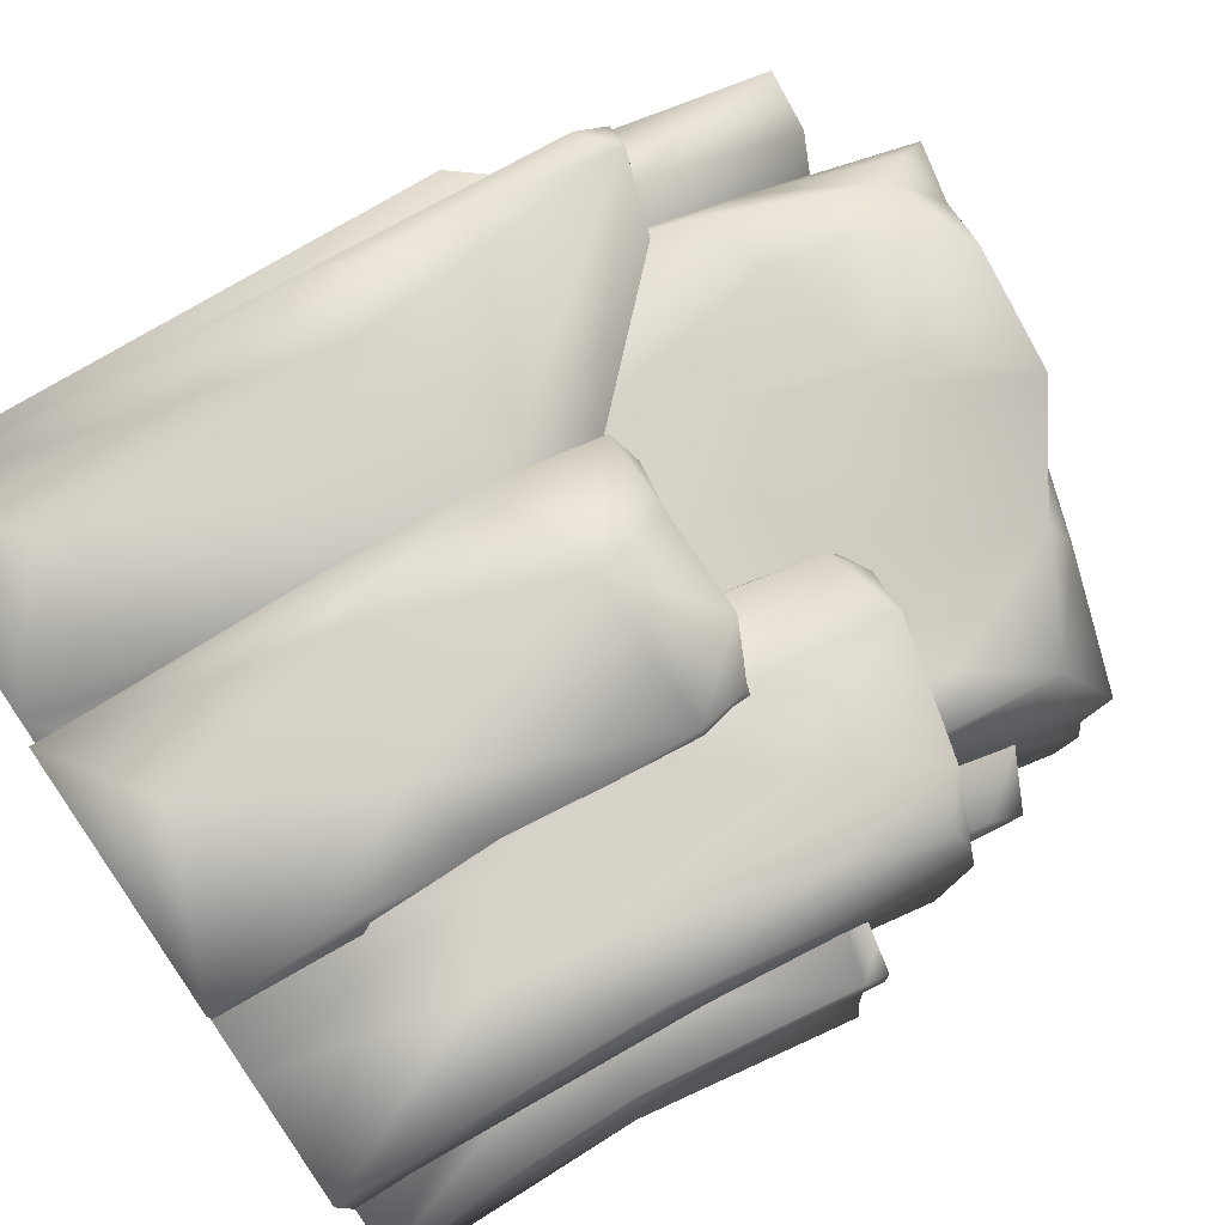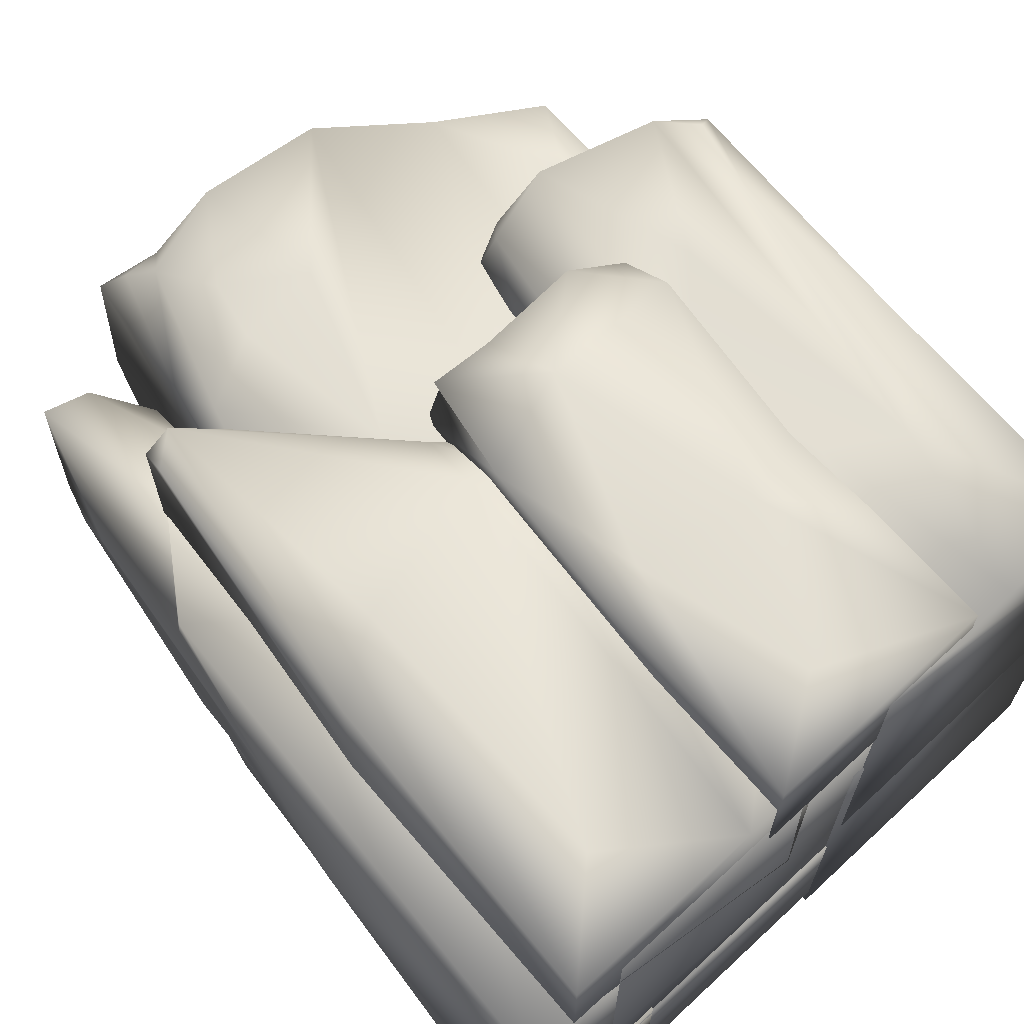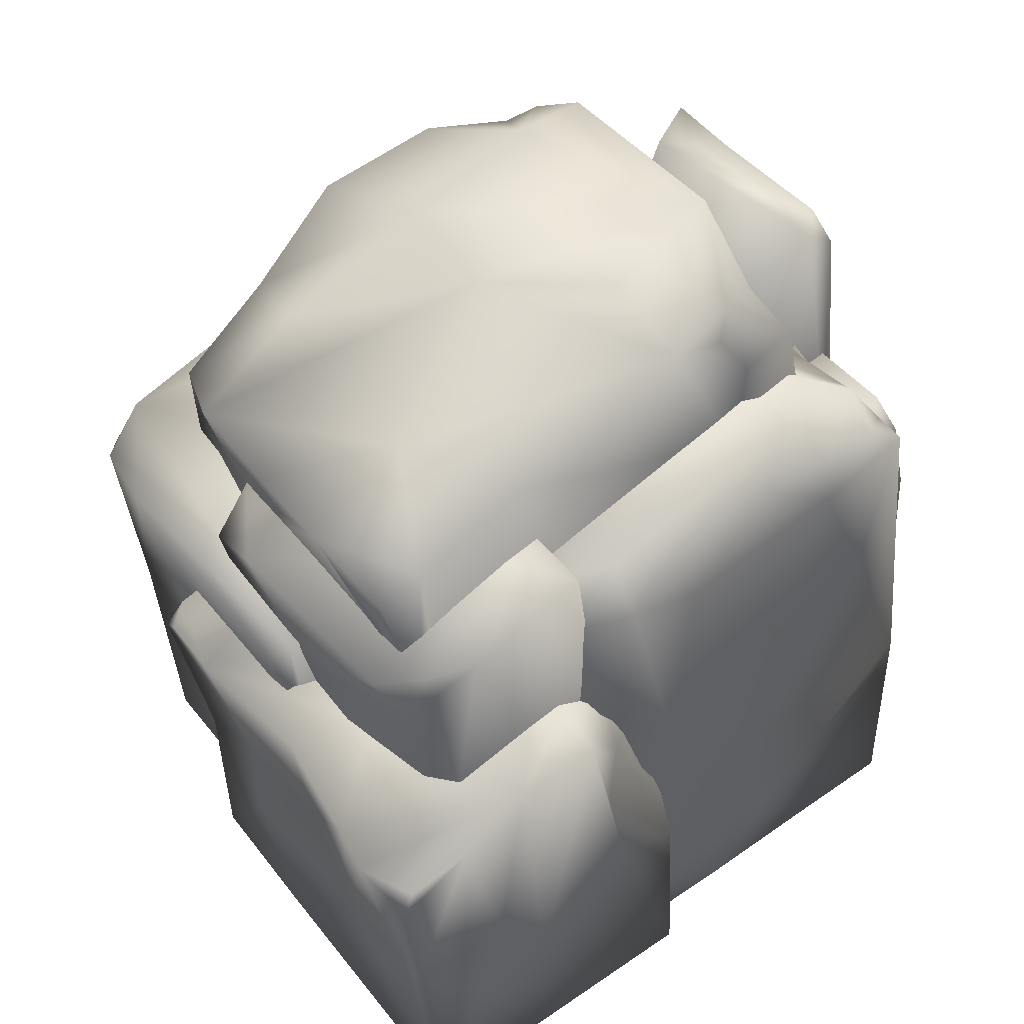
<metadata>
{"format":"obj","ext":"obj","renderer":"f3d","projection":"perspective","resolution":1024,"background":"white","views":[{"elev":78.6,"azim":55.6,"up":"+Z"},{"elev":66.8,"azim":-42.9,"up":"+Z"},{"elev":51.3,"azim":143.1,"up":"+Y"}]}
</metadata>
<code>
o BigRock_03_Cube.033
v -0.009608 0.7379 -1.494
v 0.05065 2.621 -1.481
v 0.7379 0.000381 -1.463
v 2.401 5.077 -0.7033
v 2.259 4.459 -1.217
v 2.366 5.039 -1.426
v 1.268 5.468 -1.455
v 1.712 2.9e-05 -1.463
v 1.465 5.18 1.349
v 0.199 2.824 1.463
v 1.064 2.786 1.461
v -1.709 -0.000472 -1.458
v -1.711 2e-05 -0.4127
v -1.708 -9e-06 1.465
v 1.712 3e-06 1.462
v 2.092 3.799 -1.458
v -1.732 0.8358 -1.484
v -1.609 2.428 -1.461
v 2.007 3.345 1.073
v -1.708 0.6462 1.481
v 2.068 5.183 -1.456
v -1.28 2.075 1.48
v -1.663 1.478 1.429
v -0.6765 5.623 1.277
v -1.108 4.934 1.106
v -1.087 4.493 1.45
v -1.51 3.097 1.467
v -1.49 3.229 0.7332
v -1.527 2.949 -0.5102
v -0.4286 3.584 1.462
v -0.8912 6.078 0.7215
v -1.077 5.453 -1.006
v -1.078 5.417 -1.429
v 1.83 4.262 1.461
v 0.7716 5.66 1.461
v 0.02969 4.814 1.472
v -0.5965 4.735 1.499
v -0.9716 5.653 -1.109
v -0.6666 5.722 -1.208
v -1.462 3.571 -1.472
v -0.8708 6.222 -0.6899
v -0.7518 5.228 -1.377
v -0.6422 4.602 -1.459
v -0.001094 5.921 -1.458
v -0.5026 5.631 -1.352
v -0.793 5.844 1.073
v 1.929 2.883 1.467
v -0.4844 5.183 1.434
v -0.05694 5.802 1.391
v -0.4698 5.947 0.8545
v 0.4541 5.753 0.7787
v 1.632 5.346 -0.5979
v -0.08463 5.932 -0.7321
v -0.4459 5.95 -1.033
v 0.5547 5.753 -0.009473
v 2.369 4.979 0.006688
v 1.552 5.369 0.8085
v 2.396 5.072 0.6514
v 2.163 4.793 1.256
v 2.249 4.376 0.4878
v 2.051 3.855 1.434
v 2.063 1.136 -1.845
v 2.099 0.001233 -1.92
v 1.879 1.241 -1.911
v 0.6117 1.805 -1.93
v 0.7498 2.472 -1.828
v 0.9888 2.308 -1.912
v 2.127 1.117 -1.59
v 2.095 0.000257 0.3666
v 0.527 -0.000257 0.3602
v 1.024 3.8e-05 -1.914
v 1.069 4.686 0.3591
v 2.128 1.256 0.3543
v 1.108 4.794 -0.5847
v 0.6731 2.428 -1.403
v 1.959 4.587 -1.903
v 2.235 4.491 -1.733
v 2.291 3.887 -1.566
v 2.336 2.974 0.3597
v 2.288 4.514 0.3601
v 0.5374 0.004785 -1.943
v 2.245 2.336 -1.914
v 2.561 4.13 0.3602
v 2.488 3.629 -0.6118
v 2.497 4.354 -1.477
v 2.618 4.411 -0.1453
v 1.123 4.876 -1.914
v 1.493 4.754 -1.245
v 1.272 4.824 0.3536
v 1.116 4.878 0.1259
v 1.711 1.264 -2.372
v 0.4054 -0.01241 -2.379
v 0.9947 1.985 -2.37
v 2.283 1.125 -2.365
v 2.668 -0.01038 -2.37
v 2.088 1.83 -2.347
v 0.726 3.654 0.7118
v 0.4037 -0.01277 0.7122
v 2.663 -0.01056 0.71
v 0.5562 2.297 -2.146
v 0.4334 0.9227 -2.241
v 0.5795 2.676 -1.789
v 1.259 3.53 -1.605
v 0.7281 3.647 -1.096
v 2.324 3.29 -1.099
v 0.6885 2.951 -1.994
v 0.8195 3.268 -1.912
v 0.9524 2.972 -2.2
v 0.5552 2.176 -2.286
v 0.5065 1.672 -2.375
v 1.095 2.631 -2.324
v 2.851 3.21 -0.8515
v 2.95 3.142 -1.643
v 2.413 3.266 -2.374
v 1.84 3.397 -2.271
v 2.957 3.149 0.1022
v 2.719 1.123 0.013
v 2.803 2.256 -0.1712
v 2.704 1.577 0.6455
v 2.671 -0.01099 -0.2826
v 1.29 3.504 -2.35
v 0.7363 3.499 -1.553
v 2.742 1.621 -1.997
v 3.009 3.129 -1.951
v 2.741 1.477 -1.338
v 2.725 1.596 -2.197
v 2.776 3.168 0.6909
v 2.171 1.63 0.7122
v 2.914 2.987 -2.367
v 2.811 2.48 -1.012
v 2.844 3.164 -2.351
v 2.922 2.977 0.7072
v 2.945 3.146 0.546
v 1.262 3.522 -1.987
v 0.7706 -0.00886 -2.146
v 1.053 1.461 -2.147
v 1.665 -0.01103 -2.14
v 0.423 2.74 -2.195
v 0.958 3.195 -2.003
v 1.399 2.45 -1.686
v 1.664 -0.01104 -0.9202
v 2.138 4.249 -0.9212
v -0.1248 1.84 -0.9255
v -0.02818 0.6529 -2.208
v -0.5044 1.847 -2.196
v 0.04304 1.681 -2.201
v -2.036 -0.01371 -2.14
v -1.963 1.828 -2.135
v -1.218 -0.009733 -2.144
v -0.7162 0.7476 -2.202
v 0.5686 0.703 -2.198
v -0.254 0.02839 -2.169
v -2.041 -0.01381 -0.9202
v -2.032 1.341 -0.9221
v -0.9214 5.04 -0.9673
v -1.51 4.615 -0.9243
v -1.943 2.195 -0.9266
v -1.577 4.636 -2.138
v -1.374 3.345 -2.144
v -1.369 4.715 -2.016
v -1.584 4.635 -1.909
v -1.836 3.273 -0.927
v -1.612 4.446 -1.37
v -1.412 4.916 -1.766
v -1.585 4.629 -0.9234
v -1.567 4.663 -1.534
v -0.9362 4.422 -2.136
v -0.6059 3.122 -2.187
v -0.5224 4.632 -1.965
v -0.9766 4.694 -2.034
v -1.111 4.986 -1.449
v 0.2188 4.172 -2.084
v 0.7696 4.39 -2.102
v 1.215 4.172 -1.775
v -0.8456 4.886 -1.667
v -0.1034 4.909 -1.852
v 0.7698 4.653 -1.836
v -2.179 2.423 -0.9413
v -1.997 3.786 -0.8365
v -2.046 3.706 -1.567
v -2.27 -0.01477 -0.8218
v -2.28 1.258 -0.8594
v -2.305 0.5439 -1.431
v -1.305 -0.01291 -0.8168
v -2.181 2.425 -1.806
v -2.076 3.49 -1.819
v -1.893 4.356 -1.601
v -1.938 4.146 -1.796
v -2.284 1.256 -1.829
v -2.272 -0.01488 -1.79
v -1.215 2.06 -0.8156
v -1.277 1.264 -1.784
v -1.717 4.312 -1.79
v -0.942 4.122 -1.783
v -1.306 -0.01411 -1.781
v -0.9348 4.128 -0.8188
v -2.096 2.393 -0.8385
v -1.889 4.312 -0.842
v -1.772 5.639 0.6111
v -2.164 3.697 0.7781
v -1.624 4.464 0.8143
v -2.453 -1.7e-05 -0.9996
v -2.458 0.7617 -0.9896
v -2.123 -0.000122 -1.007
v -2.268 2.636 -0.7271
v -2.365 2.086 -0.5016
v -2.34 2.58 0.4151
v -0.5521 5.349 -0.9945
v -1.184 4.9e-05 1.167
v -1.185 0.000152 -1
v -2.438 0.000459 1.164
v -2.166 3.288 -0.8486
v -2.12 3.79 -0.9193
v -1.987 3.564 -1.021
v -1.759 5.737 -0.8405
v -2.001 4.848 0.0314
v -1.791 5.62 0.1007
v -2.144 1.07 -1.044
v -1.926 2.797 -1.014
v -2.183 3.604 1.165
v -1.824 5.511 -0.9968
v -1.6 5.695 -1.001
v -2.239 0.9069 -1.002
v -2.181 2.168 -0.9536
v -1.413 5.634 0.4231
v -1.127 4.756 0.4601
v -1.039 2.606 1.167
v -1.594 4.124 0.03426
v -1.792 3.858 0.2212
v -1.692 4.261 0.3948
v -1.684 4.421 0.8016
v -1.884 2.225 0.02457
v -1.896 2.82 0.007342
v -1.759 2.909 -0.1017
v -1.549 3.677 -0.116
v -1.803 3.328 0.0135
v -1.481 2.176 -0.1142
v -2.021 1.311 -0.085
v -2.094 0.008224 -0.1178
v 0.2876 3.951 -0.1186
v -0.07867 3e-06 -0.1171
v -1.198 4.279 -0.1047
v -1.747 3.84 -0.07129
v -2.004 2.107 0.5081
v -2.093 -1.8e-05 1.392
v -2.093 0.003045 1.911
v -1.468 0.5754 1.937
v -1.41 2.568 1.919
v -1.998 2.143 1.384
v -0.6723 0.000625 1.895
v -1.93 2.231 1.853
v -1.722 4.206 1.895
v -1.684 4.424 1.731
v -0.2417 3.333 1.517
v 0.05093 2.74 1.86
v 0.08138 3.165 1.342
v 0.01306 1.986 1.395
v -0.074 1.228 1.854
v -0.08073 -0.000116 1.9
v -0.3455 2.821 1.901
v -0.09025 0.4832 1.914
v -0.1053 1.977 1.869
v -1.495 4.396 1.899
v -0.0923 2.693 1.913
v -0.4511 -0.01348 1.324
v -0.4525 -0.01405 2.225
v -0.3738 1.735 2.192
v 1.208 -0.0118 2.208
v 1.231 0.925 2.228
v 0.7669 1.431 2.227
v 0.198 0.4189 2.268
v 0.01231 3.458 1.923
v -0.2896 2.636 2.229
v -0.1433 3.368 2.206
v 1.416 2.877 2.215
v 1.013 3.377 2.205
v 0.4352 2.894 2.259
v 1.476 3.27 1.325
v 1.207 -0.01187 1.324
v 1.291 1.848 1.738
v 1.42 2.908 1.68
v 1.243 1.609 2.19
v -0.1073 3.513 1.37
v 0.3428 3.399 2.056
v 1.361 3.203 2.108
v -0.08153 1.607 2.233
v 1.116 3.392 1.326
v 2.487 2.242 0.1391
v 2.723 3.748 -0.5354
v 2.74 3.774 1.257
v 2.59 3.807 -0.5548
v 1.187 2.4 1.973
v 0.8633 -0.01715 1.984
v 1.406 1.475 1.963
v 0.4897 -0.01824 1.97
v 0.5802 1.964 1.322
v 0.4887 -0.01821 -0.5577
v 2.354 1.855 -0.3996
v 2.516 2.739 -0.4283
v 2.439 1.378 1.173
v 2.519 2.163 0.9687
v 2.454 1.947 1.962
v 2.341 -0.01591 1.057
v 2.294 3.897 1.97
v 0.9301 4.258 -0.5577
v 0.9301 4.258 0.7059
v 1.869 1.145 1.996
v 1.797 3.043 1.92
v 1.977 1.951 -0.5562
v 2.359 2.997 1.94
v 0.7136 2.802 1.956
v 0.6311 2.011 1.928
v 0.8211 3.668 1.497
v 1.563 -0.01719 1.98
v 2.345 -0.01611 1.972
v 2.399 1.399 -0.3064
v 2.364 0.7842 -0.541
v 2.662 3.735 1.78
v 1.471 4.123 1.982
v 2.345 -0.01612 -0.5569
v 0.9679 4.004 1.851
v 0.9378 4.143 1.342
v 1.151 4.194 1.597
v 2.539 3.675 1.915
f 1 2 3
f 4 5 6
f 3 7 8
f 9 10 11
f 3 12 1
f 3 8 13
f 11 14 15
f 3 13 12
f 2 7 3
f 16 6 5
f 17 12 13
f 18 12 17
f 15 8 19
f 14 8 15
f 13 14 20
f 4 16 5
f 6 16 21
f 14 22 20
f 13 20 23
f 20 22 23
f 24 25 26
f 25 27 26
f 23 28 29
f 29 17 13
f 30 27 22
f 30 26 27
f 25 31 28
f 27 23 22
f 23 27 28
f 29 28 32
f 29 32 33
f 11 10 14
f 11 34 9
f 30 14 10
f 13 23 29
f 35 36 30
f 30 36 37
f 30 37 26
f 27 25 28
f 38 39 33
f 40 18 33
f 38 41 39
f 28 31 41
f 41 38 32
f 33 39 42
f 28 41 32
f 17 29 18
f 32 38 33
f 42 43 33
f 43 42 44
f 43 7 2
f 39 45 42
f 25 24 46
f 14 30 22
f 34 11 47
f 29 33 18
f 25 46 31
f 10 35 30
f 48 49 24
f 36 49 48
f 26 48 24
f 49 36 35
f 50 51 41
f 37 48 26
f 37 36 48
f 49 35 51
f 50 49 51
f 21 4 6
f 4 21 52
f 43 44 7
f 53 54 41
f 41 51 55
f 41 55 53
f 44 53 55
f 8 21 16
f 21 8 7
f 56 4 52
f 21 7 52
f 8 16 19
f 15 47 11
f 51 57 55
f 56 52 58
f 46 24 50
f 9 51 35
f 55 57 58
f 57 59 58
f 59 57 9
f 56 58 60
f 19 4 60
f 4 56 60
f 4 19 16
f 9 34 59
f 47 19 61
f 61 59 34
f 10 9 35
f 19 60 59
f 34 47 61
f 19 59 61
f 58 59 60
f 19 47 15
f 49 50 24
f 31 46 50
f 44 52 7
f 8 14 13
f 31 50 41
f 58 52 55
f 43 18 40
f 43 40 33
f 54 39 41
f 39 44 45
f 18 43 2
f 12 18 2
f 2 1 12
f 44 39 54
f 45 44 42
f 54 53 44
f 57 51 9
f 52 44 55
f 62 63 64
f 65 66 67
f 63 68 69
f 70 71 69
f 72 70 73
f 72 74 75
f 76 77 78
f 73 79 80
f 64 71 67
f 81 65 71
f 71 65 67
f 82 62 64
f 65 81 70
f 76 82 67
f 66 65 75
f 70 75 65
f 68 63 62
f 82 68 62
f 71 64 63
f 80 72 73
f 79 83 80
f 84 79 82
f 85 84 78
f 86 83 84
f 84 85 86
f 84 83 79
f 82 76 78
f 82 78 84
f 82 64 67
f 79 68 82
f 73 69 68
f 73 70 69
f 70 72 75
f 79 73 68
f 87 67 66
f 75 87 66
f 75 74 87
f 87 76 67
f 88 86 85
f 88 74 89
f 77 88 85
f 71 70 81
f 89 80 86
f 89 72 80
f 88 89 86
f 76 87 88
f 77 76 88
f 63 69 71
f 88 87 74
f 74 90 89
f 89 90 72
f 78 77 85
f 80 83 86
f 72 90 74
f 91 92 93
f 94 95 92
f 96 94 91
f 97 98 99
f 100 101 102
f 103 104 105
f 102 92 98
f 106 107 108
f 109 110 100
f 110 111 93
f 105 112 113
f 114 96 115
f 104 97 116
f 111 110 109
f 117 118 119
f 98 104 102
f 108 111 109
f 91 115 96
f 99 120 117
f 100 102 106
f 101 100 110
f 91 121 115
f 92 91 94
f 122 102 104
f 121 111 108
f 123 124 125
f 96 114 126
f 127 116 97
f 110 92 101
f 100 106 108
f 107 106 102
f 102 122 107
f 108 109 100
f 121 93 111
f 92 102 101
f 122 104 103
f 128 99 119
f 129 123 126
f 123 129 124
f 130 112 118
f 131 114 115
f 126 114 129
f 94 96 126
f 93 92 110
f 124 131 115
f 120 95 125
f 124 113 125
f 95 126 123
f 121 91 93
f 132 127 97
f 132 97 128
f 132 116 133
f 116 112 105
f 116 132 118
f 104 116 105
f 97 104 98
f 97 99 128
f 130 125 113
f 118 117 130
f 130 117 125
f 119 132 128
f 132 119 118
f 118 112 116
f 126 95 94
f 95 123 125
f 120 125 117
f 119 99 117
f 113 112 130
f 95 120 92
f 107 103 134
f 115 113 124
f 108 134 121
f 120 98 92
f 120 99 98
f 115 105 113
f 115 103 105
f 107 122 103
f 134 103 115
f 121 134 115
f 108 107 134
f 127 132 133
f 129 131 124
f 114 131 129
f 127 133 116
f 135 136 137
f 138 139 136
f 136 139 140
f 141 142 143
f 144 145 146
f 146 138 136
f 147 148 149
f 144 150 145
f 144 146 151
f 151 135 152
f 140 137 136
f 140 141 137
f 153 143 154
f 143 153 141
f 135 151 136
f 151 146 136
f 149 148 150
f 152 144 151
f 147 154 148
f 152 150 144
f 142 155 143
f 154 156 157
f 148 158 159
f 160 158 161
f 162 163 158
f 161 164 160
f 148 154 157
f 153 154 147
f 141 140 142
f 165 162 156
f 143 155 156
f 154 143 156
f 165 156 163
f 166 161 163
f 163 156 166
f 164 161 166
f 161 158 163
f 162 148 157
f 157 156 162
f 162 165 163
f 158 160 167
f 159 158 167
f 162 158 148
f 145 168 138
f 169 167 170
f 149 150 152
f 170 167 160
f 168 145 159
f 166 155 171
f 168 167 172
f 167 169 172
f 173 139 138
f 173 138 172
f 172 138 168
f 145 138 146
f 148 159 145
f 150 148 145
f 159 167 168
f 173 174 139
f 170 175 169
f 139 174 140
f 169 176 172
f 172 177 173
f 160 164 170
f 166 156 155
f 174 142 140
f 135 153 149
f 177 142 174
f 176 142 177
f 175 155 176
f 149 153 147
f 171 155 175
f 135 141 153
f 176 155 142
f 164 171 175
f 164 166 171
f 152 135 149
f 172 176 177
f 173 177 174
f 170 164 175
f 137 141 135
f 169 175 176
f 178 179 180
f 181 182 183
f 182 181 184
f 185 180 186
f 180 187 188
f 189 190 183
f 178 189 182
f 191 184 192
f 189 185 192
f 186 193 194
f 194 192 185
f 185 186 194
f 192 195 190
f 193 186 188
f 183 190 181
f 183 182 189
f 188 186 180
f 184 191 182
f 189 178 185
f 178 180 185
f 195 192 184
f 192 190 189
f 196 191 194
f 192 194 191
f 179 178 197
f 179 198 180
f 191 196 198
f 191 179 197
f 198 179 191
f 178 182 197
f 187 180 198
f 197 182 191
f 195 181 190
f 195 184 181
f 193 196 194
f 193 187 196
f 187 198 196
f 193 188 187
f 199 200 201
f 202 203 204
f 205 206 207
f 208 209 210
f 209 211 202
f 212 213 214
f 215 216 217
f 202 210 209
f 204 218 210
f 210 219 208
f 210 202 204
f 201 200 220
f 214 221 222
f 221 214 213
f 221 212 205
f 212 221 213
f 214 219 212
f 218 204 223
f 219 218 224
f 202 206 203
f 205 207 221
f 216 199 217
f 216 207 200
f 206 202 211
f 205 203 206
f 219 210 218
f 205 212 224
f 223 224 218
f 223 203 224
f 223 204 203
f 224 212 219
f 215 221 216
f 203 205 224
f 207 216 221
f 206 211 207
f 200 199 216
f 220 207 211
f 225 226 208
f 211 227 220
f 209 208 227
f 226 227 208
f 209 227 211
f 225 201 226
f 227 201 220
f 226 201 227
f 208 222 225
f 222 208 214
f 219 214 208
f 199 201 225
f 215 217 225
f 217 199 225
f 222 221 215
f 200 207 220
f 215 225 222
f 228 229 230
f 228 230 231
f 232 233 234
f 235 234 236
f 237 238 232
f 239 240 241
f 235 242 240
f 243 236 229
f 229 231 230
f 244 229 233
f 244 231 229
f 233 236 234
f 243 235 236
f 243 228 235
f 239 237 240
f 232 238 244
f 228 243 229
f 235 237 234
f 235 240 237
f 234 237 232
f 242 231 240
f 245 239 241
f 232 244 233
f 233 229 236
f 239 244 238
f 239 245 244
f 242 235 228
f 237 239 238
f 246 247 248
f 244 245 249
f 247 246 250
f 246 248 251
f 231 244 249
f 231 242 228
f 245 251 249
f 249 252 253
f 253 231 249
f 251 252 249
f 254 255 256
f 256 257 240
f 257 256 255
f 257 258 259
f 250 260 247
f 259 258 261
f 262 261 258
f 260 250 262
f 259 240 257
f 255 262 257
f 256 240 254
f 259 261 250
f 261 262 250
f 240 259 241
f 248 263 251
f 251 263 252
f 254 264 255
f 262 255 264
f 263 248 260
f 264 254 260
f 248 247 260
f 246 251 245
f 262 264 260
f 263 260 254
f 262 258 257
f 253 263 231
f 263 254 240
f 231 263 240
f 241 259 250
f 245 250 246
f 241 250 245
f 263 253 252
f 265 266 267
f 268 269 270
f 268 270 271
f 272 273 274
f 275 276 277
f 278 268 279
f 280 269 268
f 278 281 280
f 278 279 265
f 269 280 282
f 280 268 278
f 283 267 273
f 277 284 274
f 275 285 276
f 269 282 270
f 271 286 266
f 275 270 282
f 270 275 277
f 266 286 267
f 277 286 270
f 272 283 273
f 275 282 280
f 273 277 274
f 286 277 273
f 271 270 286
f 287 278 283
f 265 283 278
f 285 281 278
f 285 275 281
f 275 280 281
f 286 273 267
f 284 277 276
f 268 271 266
f 267 283 265
f 272 284 287
f 287 285 278
f 279 268 266
f 287 276 285
f 287 284 276
f 283 272 287
f 265 279 266
f 284 272 274
f 288 289 290
f 291 290 289
f 292 293 294
f 295 296 297
f 298 291 299
f 300 301 302
f 298 299 288
f 293 295 303
f 290 291 304
f 304 305 306
f 297 296 305
f 307 308 294
f 309 305 291
f 294 308 292
f 302 310 307
f 292 311 312
f 305 296 313
f 295 312 296
f 294 293 314
f 293 303 314
f 301 290 302
f 302 303 300
f 315 314 303
f 298 316 317
f 294 314 307
f 307 304 308
f 310 302 318
f 315 302 307
f 303 302 315
f 307 314 315
f 288 316 298
f 300 303 301
f 304 307 310
f 308 304 319
f 308 319 292
f 303 316 301
f 305 304 291
f 320 303 295
f 289 288 299
f 290 301 288
f 302 290 318
f 320 309 317
f 309 320 297
f 317 309 298
f 299 291 289
f 291 298 309
f 301 316 288
f 320 316 303
f 316 320 317
f 312 295 293
f 311 296 312
f 313 321 322
f 323 322 321
f 323 319 304
f 306 323 304
f 313 306 305
f 319 311 292
f 321 313 311
f 306 313 322
f 323 306 322
f 296 311 313
f 312 293 292
f 319 323 321
f 321 311 319
f 320 295 297
f 305 309 297
f 318 290 304
f 304 324 318
f 310 324 304
f 324 310 318

</code>
